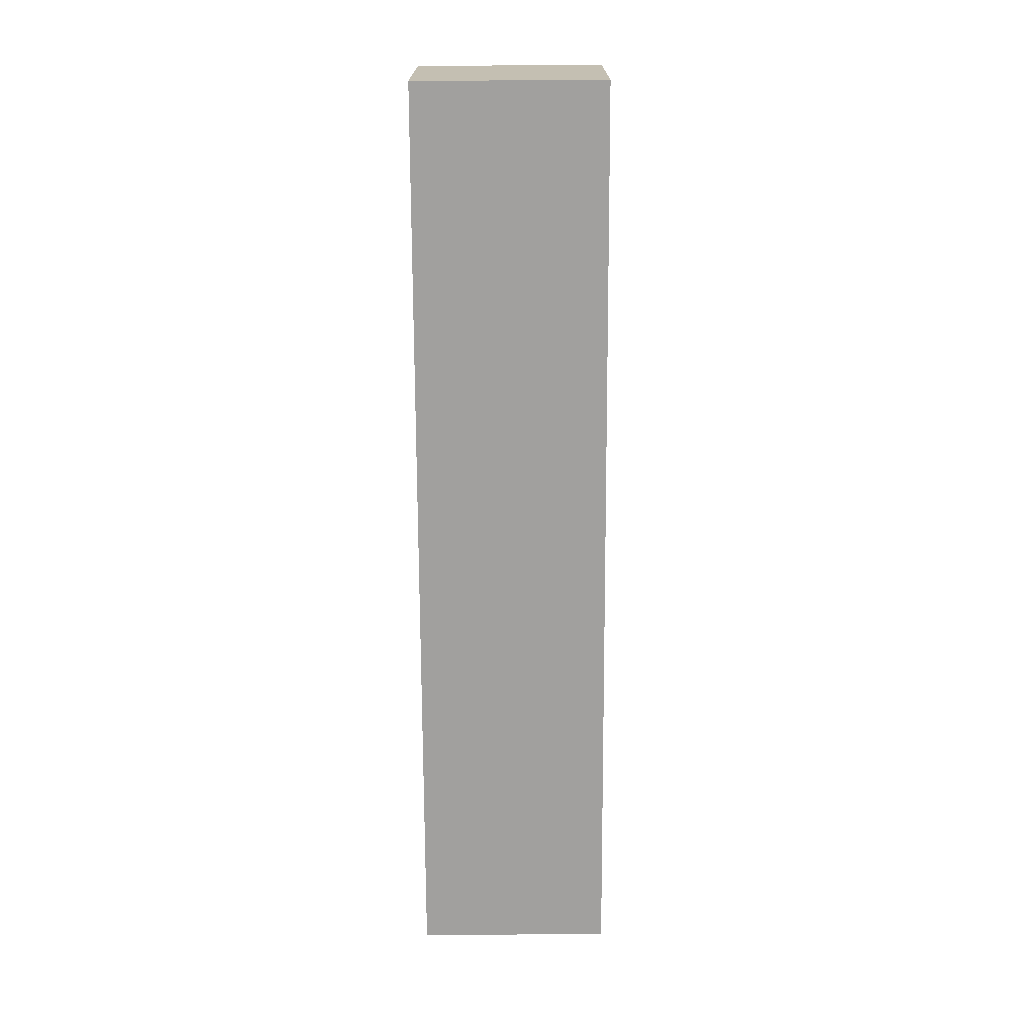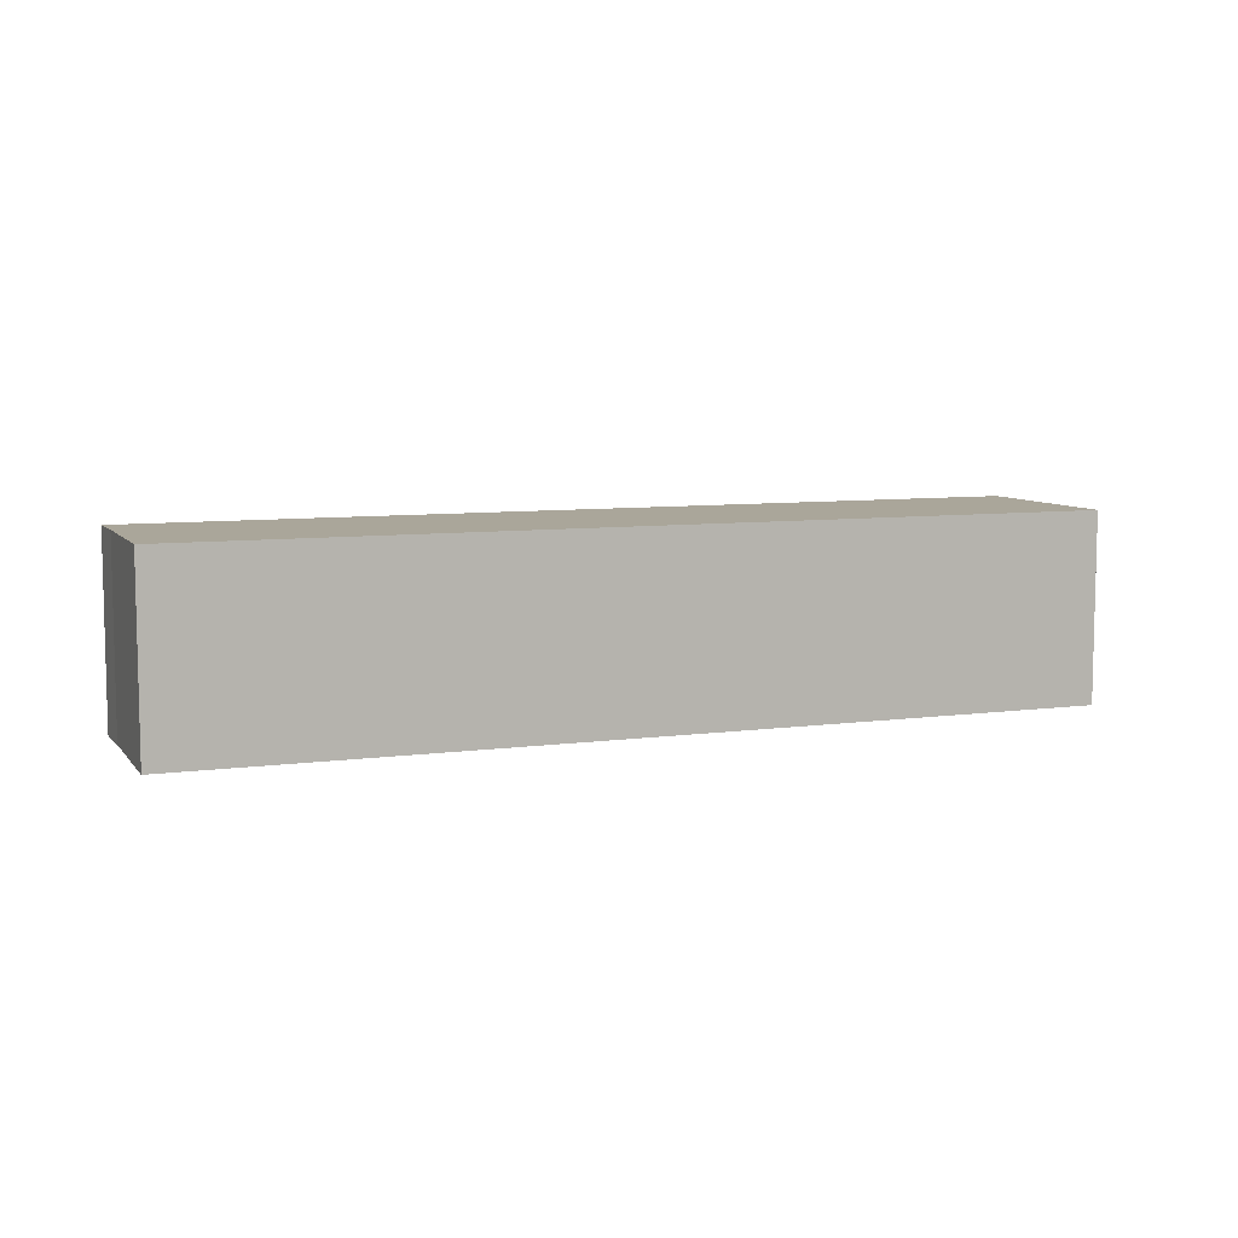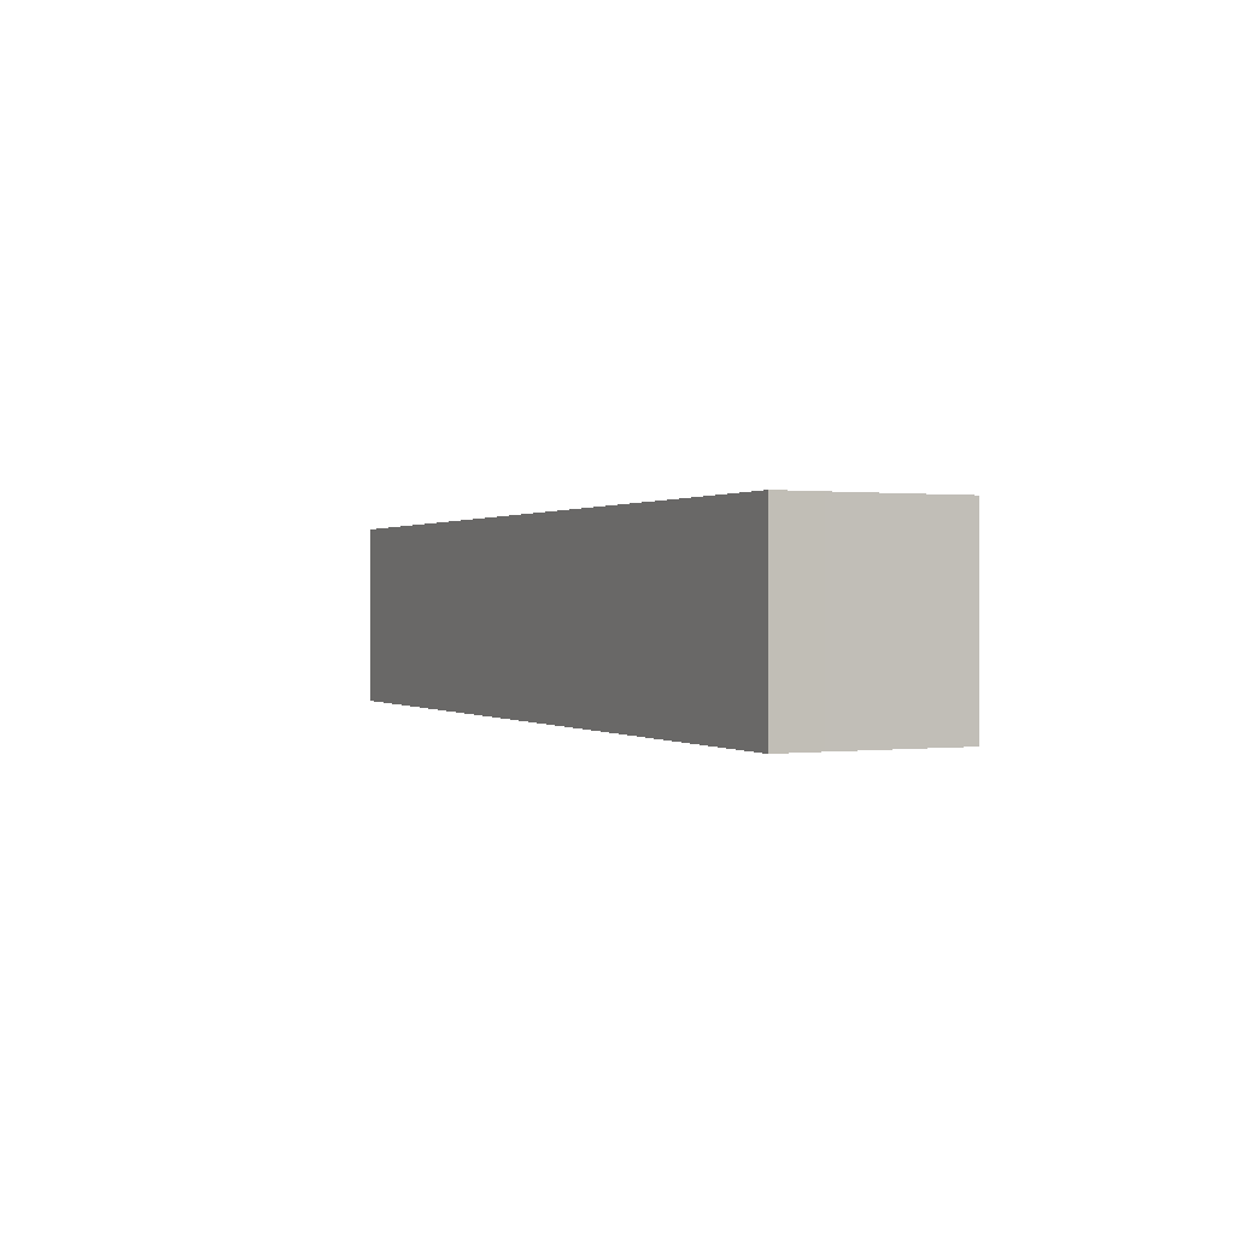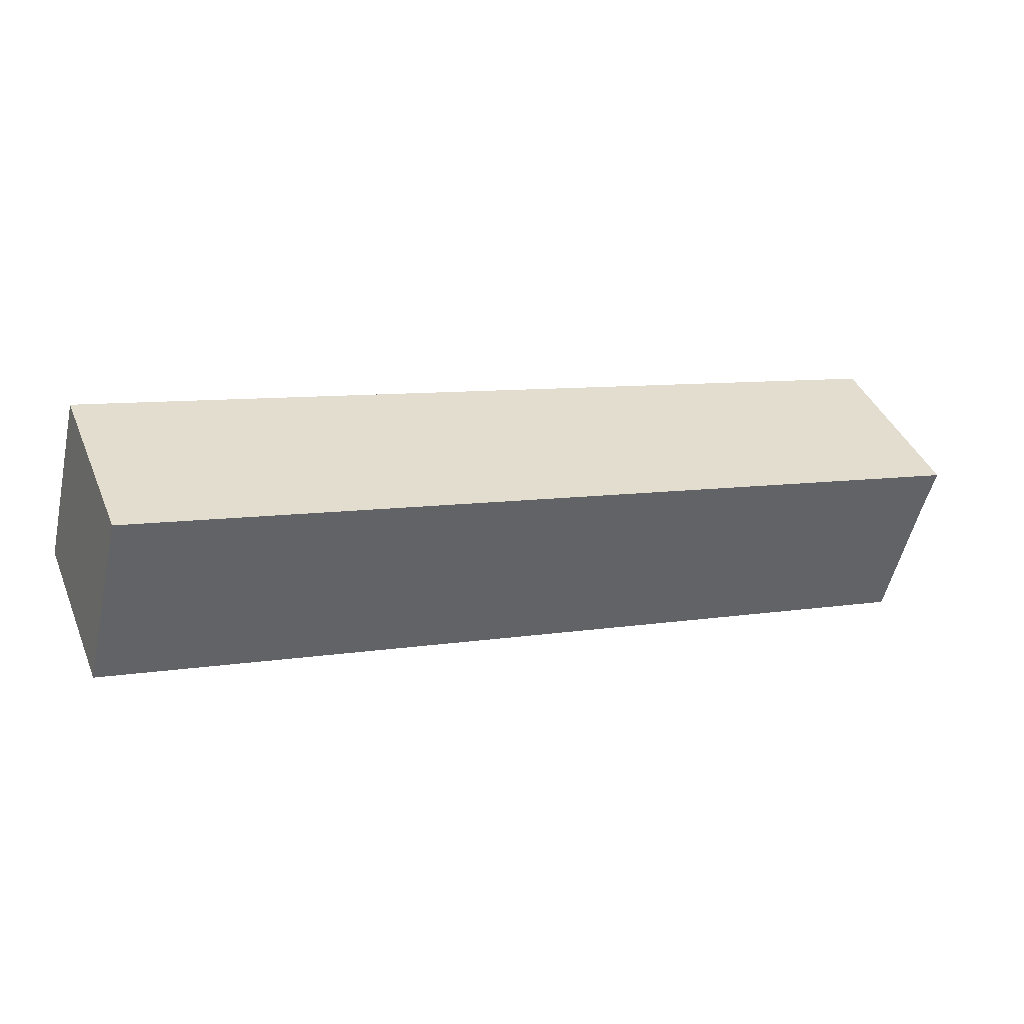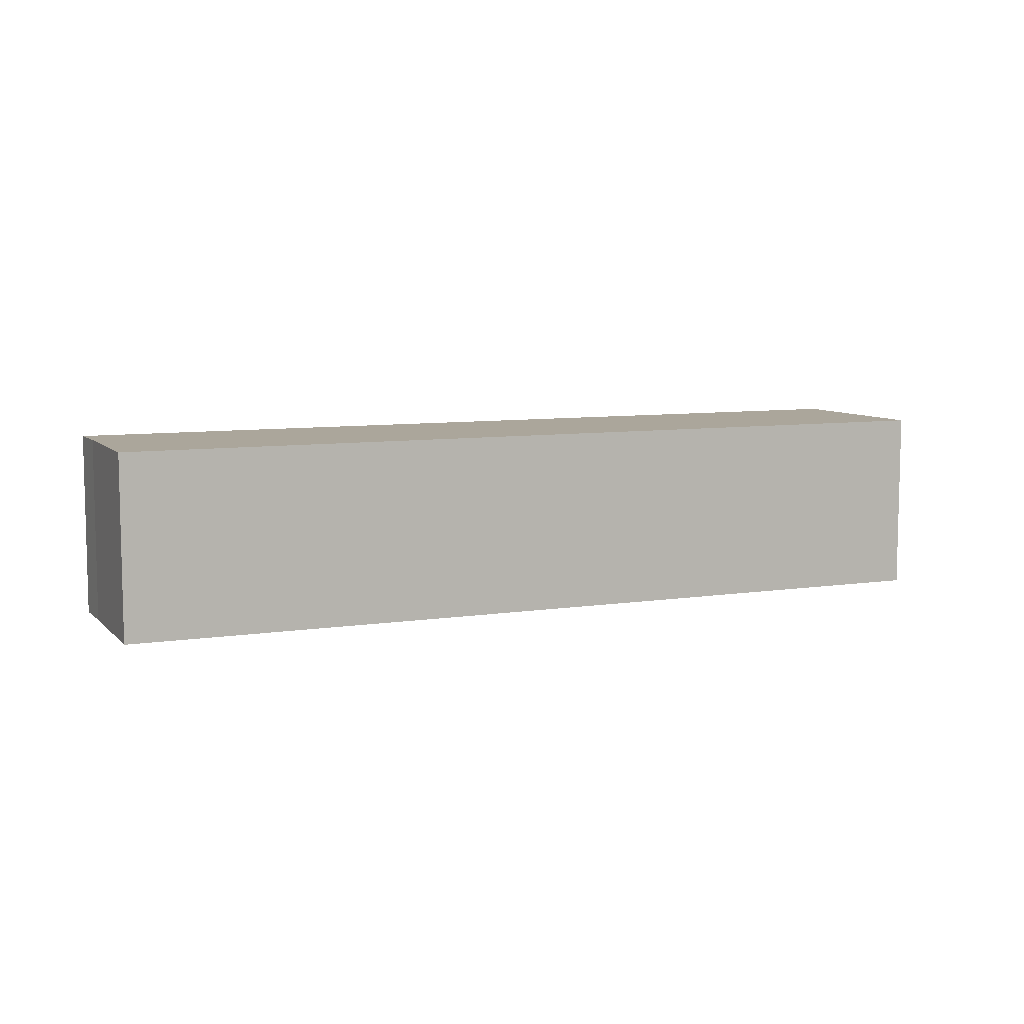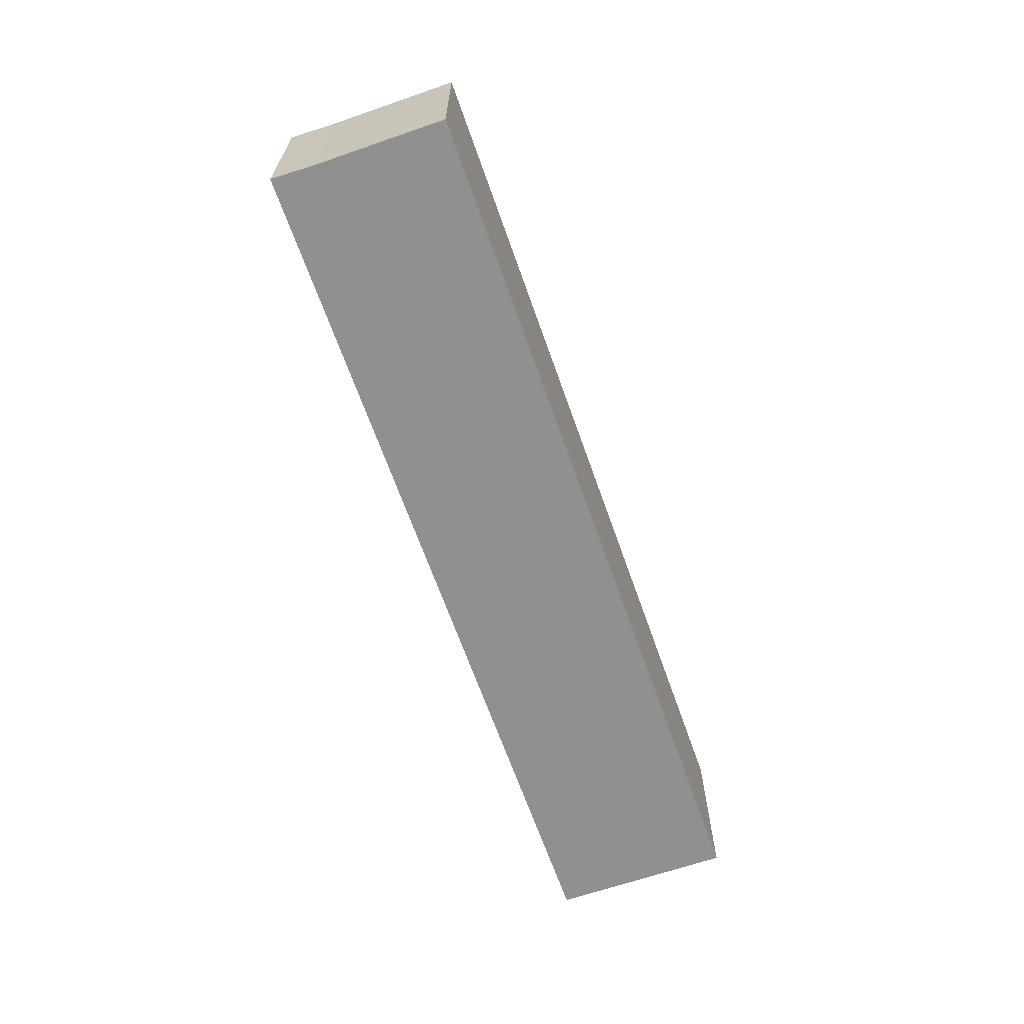
<metadata>
{"format":"obj","ext":"obj","renderer":"f3d","projection":"perspective","resolution":1024,"background":"white","views":[{"elev":-58.6,"azim":-89.7,"up":"+Z"},{"elev":7.8,"azim":172.3,"up":"+Y"},{"elev":0.4,"azim":78.6,"up":"+Y"},{"elev":40.9,"azim":-21.4,"up":"+Z"},{"elev":7.9,"azim":169.9,"up":"+Y"},{"elev":-65.8,"azim":122.7,"up":"+Y"}]}
</metadata>
<code>
v  0 8.417 5.154e-16
v  40.71 8.417 -3.448
v  39.31 8.417 -9.266
v  41.26 8.417 -1.413
v  1.932 8.417 7.931
v  41.26 8.652e-17 -1.413
v  40.71 2.111e-16 -3.448
v  39.31 5.674e-16 -9.266
v  0 0 0
v  1.932 -4.856e-16 7.931
g defaultobject
f 1 2 3
f 2 1 4
f 4 1 5
f 6 2 4
f 2 6 7
f 7 3 2
f 3 7 8
f 8 1 3
f 1 8 9
f 9 5 1
f 5 9 10
f 10 4 5
f 4 10 6
f 7 9 8
f 9 7 6
f 9 6 10

</code>
